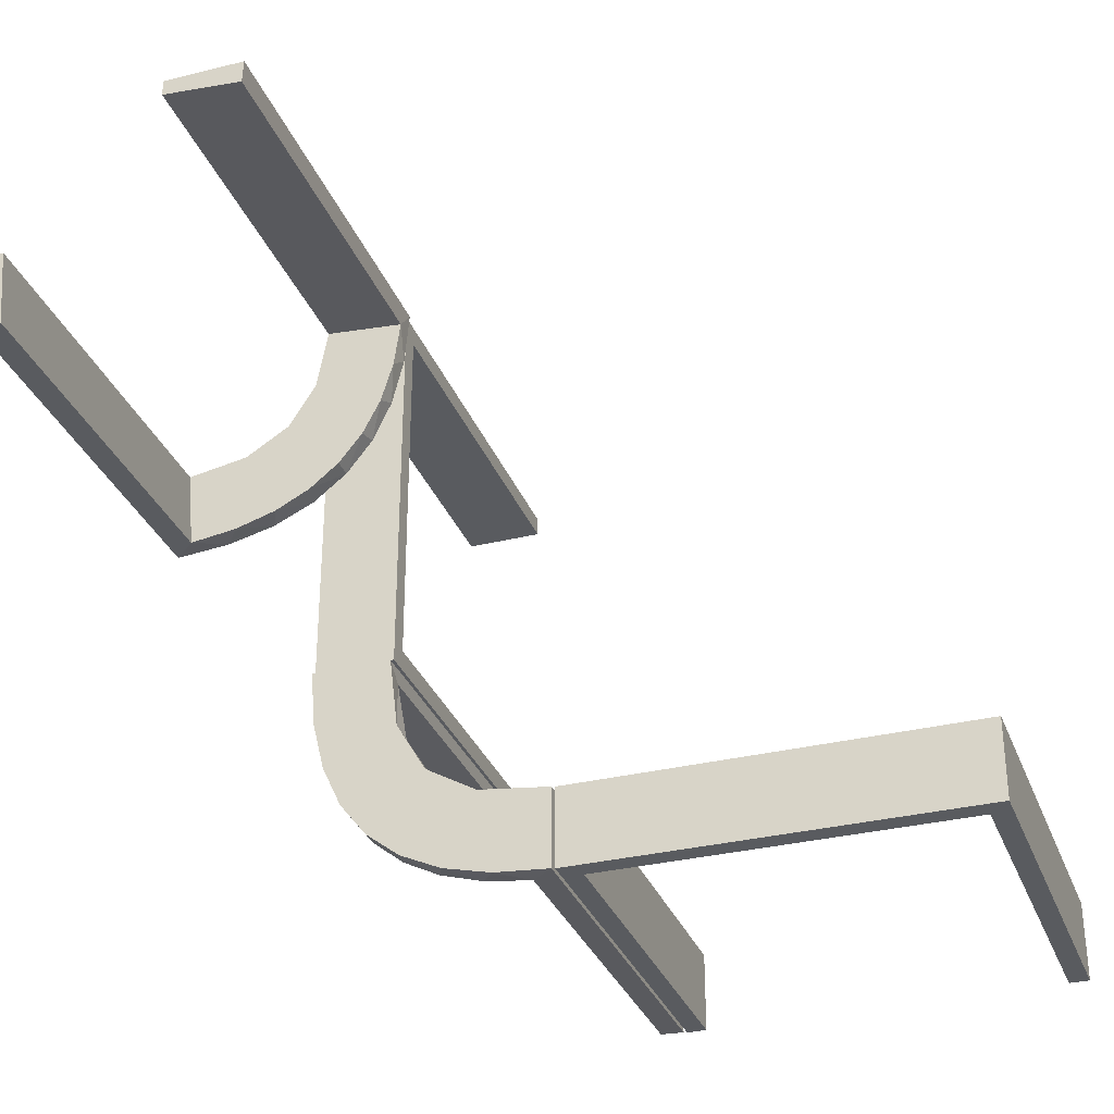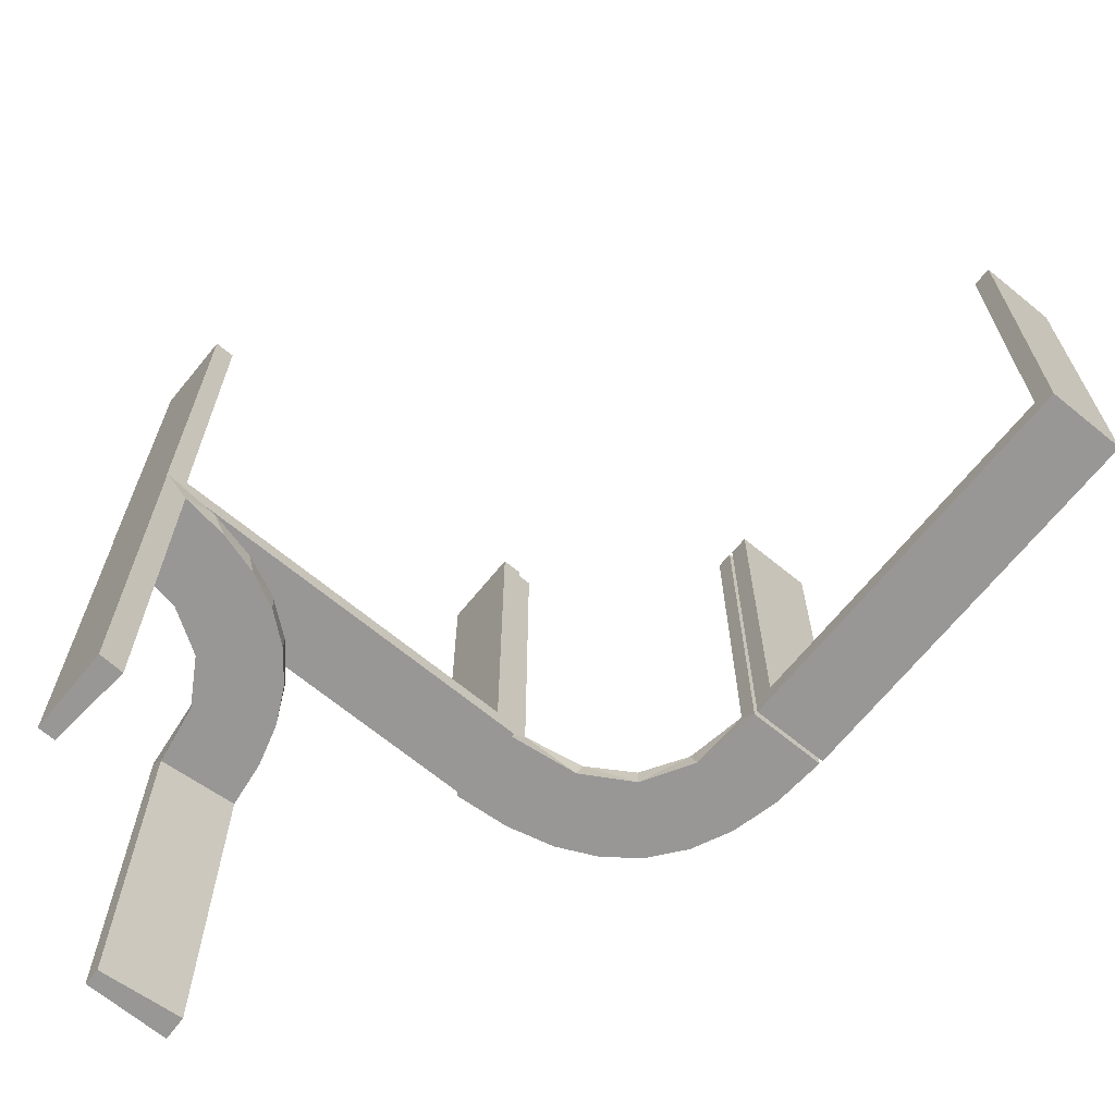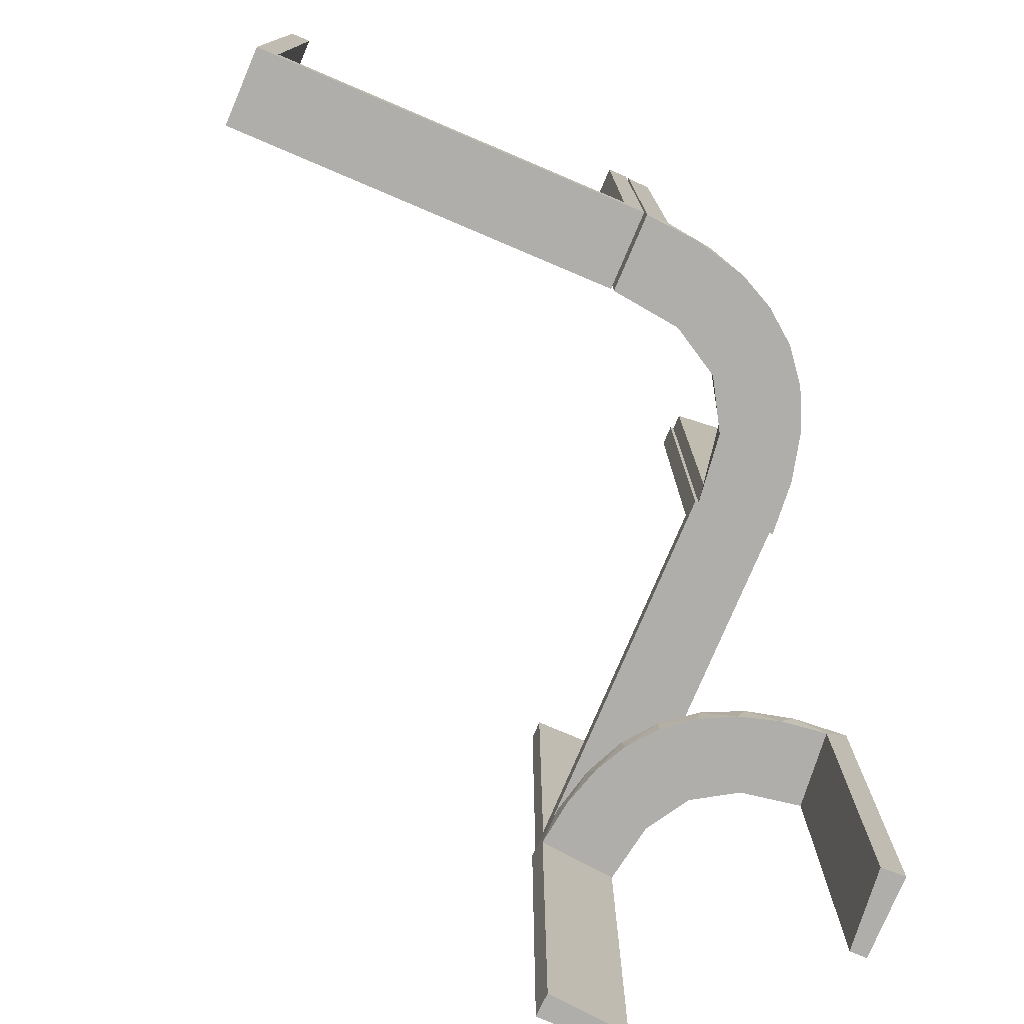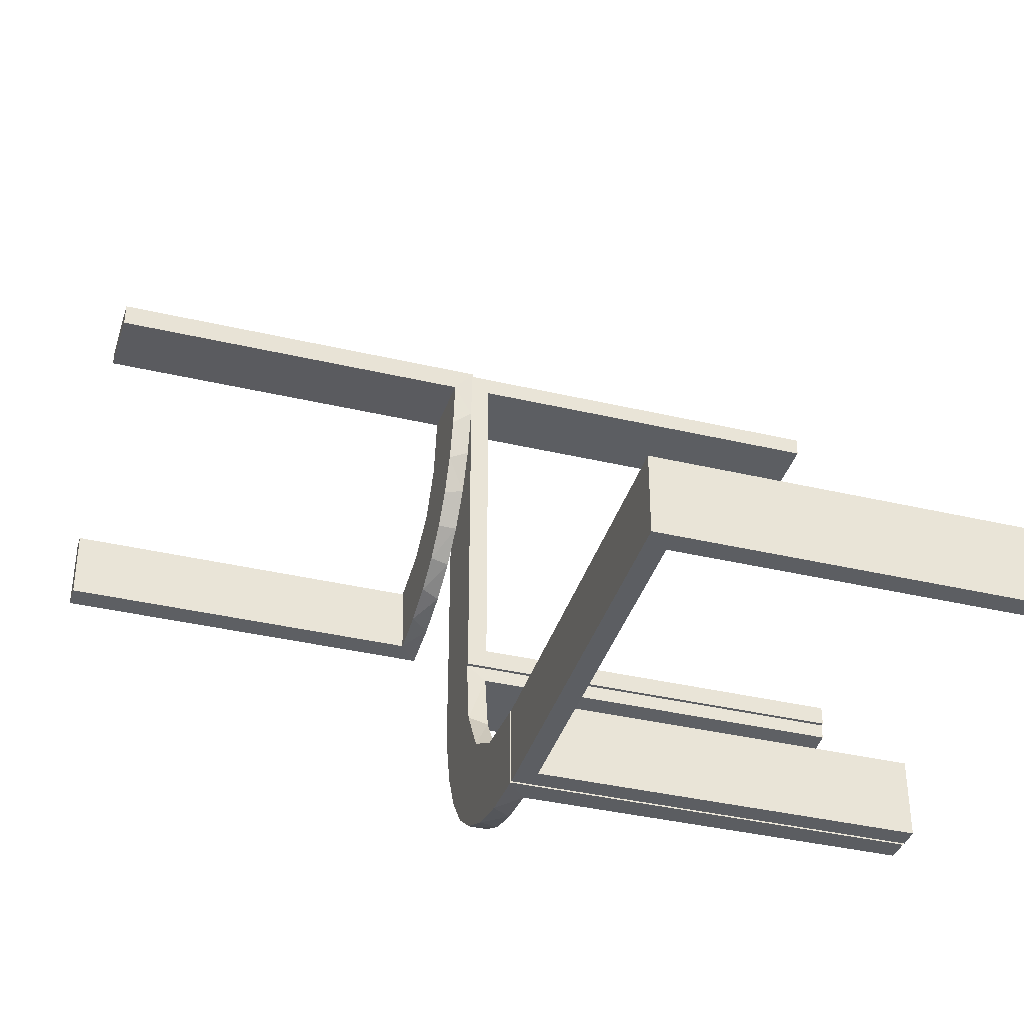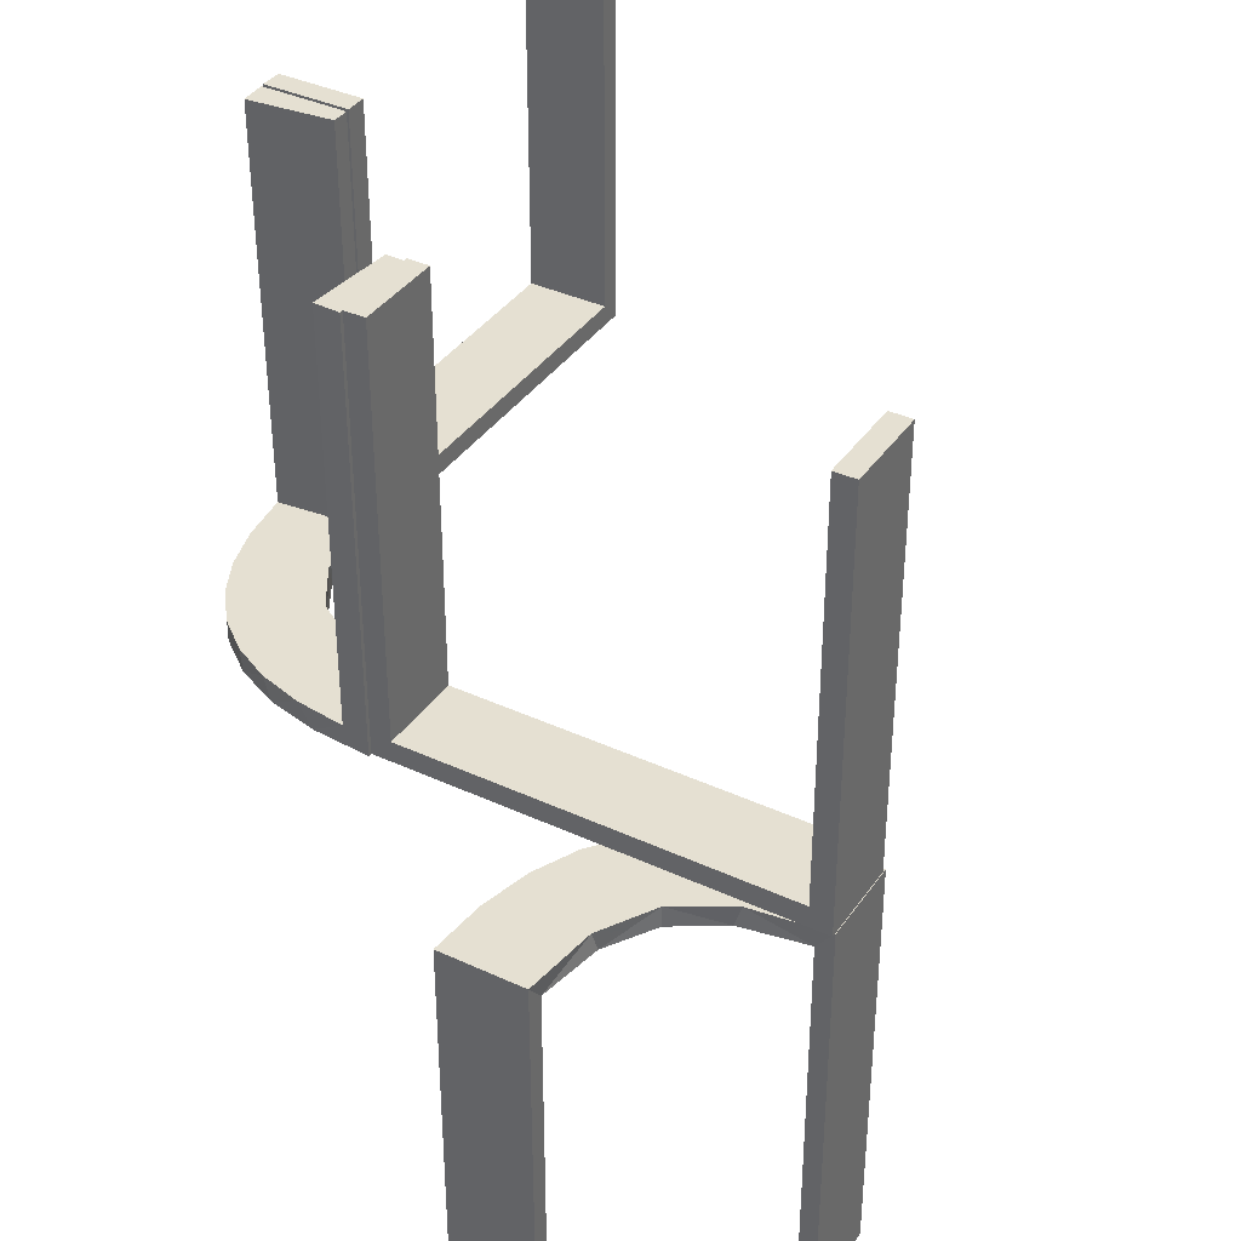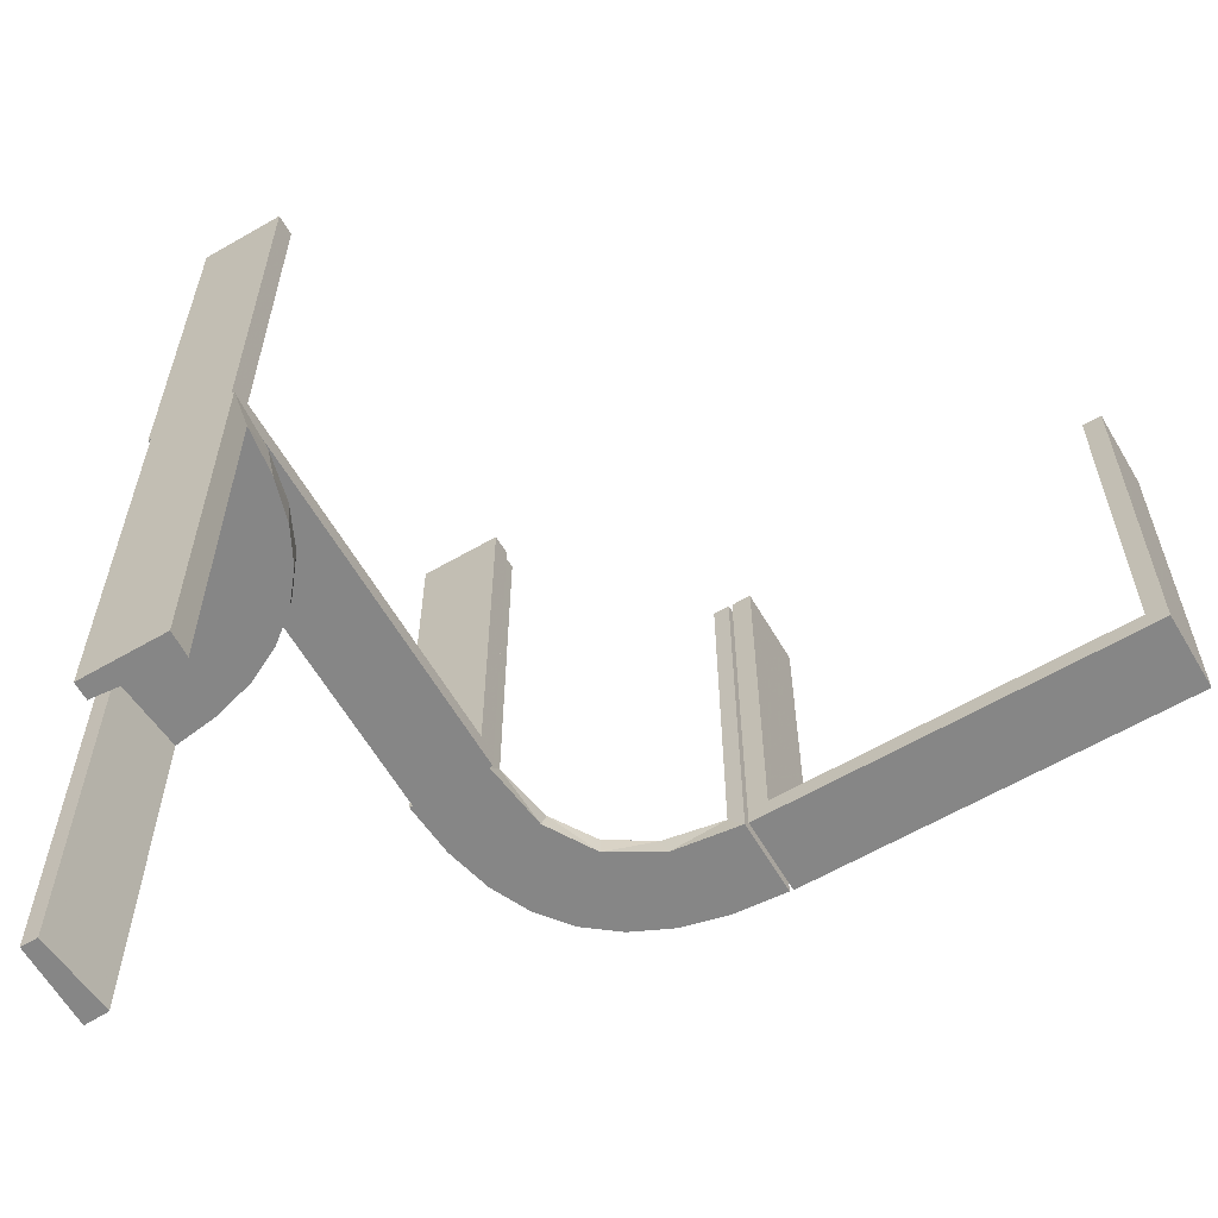
<metadata>
{"format":"obj","ext":"obj","renderer":"f3d","projection":"perspective","resolution":1024,"background":"white","views":[{"elev":-32.0,"azim":-160.9,"up":"+Y"},{"elev":-68.3,"azim":-129.3,"up":"+Z"},{"elev":-77.6,"azim":-23.0,"up":"+Z"},{"elev":-38.2,"azim":-106.6,"up":"+Y"},{"elev":37.7,"azim":120.6,"up":"+Z"},{"elev":-62.0,"azim":-149.6,"up":"+Z"}]}
</metadata>
<code>
v 0 -0.2 0
v 0 -0.2 0.5
v 0 -0.3 0
v 0 -0.3 0.5
v 0.3065 0.4117 0
v 0.134 -0.2789 0
v 0.1956 0.5008 0
v 0.1956 0.5008 -0.5
v 0.3148 0.245 0
v 0.03392 -0.298 0.2625
v 0.03392 -0.298 0.5
v 0.03392 -0.298 0.025
v 0.2798 -0.1401 0.025
v 0.3548 0.2253 -0.025
v 0.2958 0.4804 -0.025
v 0.2958 0.4804 -0.1833
v 0.2958 0.4804 -0.3417
v 0.2958 0.4804 -0.5
v 0.2602 -0.18 0
v 0.4068 0.21 -0.025
v 0.004353 -0.2992 0
v 0.004353 -0.2992 0.5
v 0.004353 -0.1992 0
v 0.004353 -0.1992 0.25
v 0.004353 -0.1992 0.5
v 0.3435 0.3486 0
v 0.3435 0.3486 -0.025
v 0.1899 -0.2521 0.025
v 0.1565 -0.1514 0
v 0.1565 -0.1514 0.025
v 0.2042 -0.01962 0.5
v 0.2042 -0.01962 0.3417
v 0.2042 -0.01962 0.1833
v 0.2042 -0.01962 0.025
v 0.2202 0.3599 -0.025
v 0.4661 0.202 -0.025
v 0.4661 0.202 -0.5
v 0.4661 0.202 -0.2625
v 0.4263 0.2064 0
v 0.3044 0.0007887 0
v 0.3044 0.0007887 0.25
v 0.3044 0.0007887 0.5
v 0.366 0.2211 0
v 0.07373 -0.2936 0
v 0.1935 -0.08832 0
v -0.5 -0.2 0
v -0.5 -0.2 0.5
v -0.5 -0.3 0
v -0.5 -0.3 0.5
v 0.2987 -0.06859 0
v -0.025 -0.2 0.5
v -0.025 -0.2 0.025
v -0.025 -0.3 0.5
v -0.025 -0.3 0.025
v 0.3091 0.404 -0.025
v 0.3 0 0
v 0.3 0 0.5
v 0.3 0.025 0.5
v 0.3 0.025 0.025
v 0.3 0.5 0
v 0.3 0.5 0.5
v 0.3 0.475 0.5
v 0.3 0.475 0.025
v 0.02476 -0.1991 0.5
v 0.02476 -0.1991 0.3417
v 0.02476 -0.1991 0.1833
v 0.02476 -0.1991 0.025
v 0.2013 0.4314 0
v 0.2428 0.3153 -0.025
v 0.4956 0.2008 0
v 0.4956 0.2008 -0.5
v 0.4956 0.2008 -0.25
v 0.4956 0.3008 0
v 0.4956 0.3008 -0.5
v 0.4065 0.3117 0
v 0.284 -0.1289 0
v 0.2728 0.2779 0
v 0.2728 0.2779 -0.025
v 0.1969 0.4712 -0.025
v 0.1969 0.4712 -0.5
v 0.1969 0.4712 -0.2625
v 0.1452 -0.2747 0.025
v 0.2956 0.5008 0
v 0.2956 0.5008 -0.5
v 0.2956 0.5008 -0.25
v 0.2952 -0.0881 0.025
v 0.1852 -0.255 0
v 0.2048 0.4119 -0.025
v 0.2044 0.0007887 0
v 0.2044 0.0007887 0.5
v 0.3031 -0.02878 0.2625
v 0.3031 -0.02878 0.5
v 0.3031 -0.02878 0.025
v 0.2272 -0.2221 0
v 0.2272 -0.2221 0.025
v 0.216 0.3711 0
v 0.09346 -0.1883 0
v 0.2572 -0.1847 0.025
v 0.3101 0.2479 -0.025
v 0.3989 0.3143 -0.025
v 0.4752 0.3009 -0.025
v 0.4752 0.3009 -0.1833
v 0.4752 0.3009 -0.3417
v 0.4752 0.3009 -0.5
v 0.09324 -0.29 0.025
v 0.2 0 0
v 0.2 0 0.5
v 0.2 0.025 0.5
v 0.2 0.025 0.025
v 0.2 0.5 0
v 0.2 0.5 0.5
v 0.2 0.475 0.5
v 0.2 0.475 0.025
v 0.2398 0.32 0
v 0.1909 -0.09599 0.025
v -0.475 -0.2 0.5
v -0.475 -0.2 0.025
v -0.475 -0.3 0.5
v -0.475 -0.3 0.025
v 0.1011 -0.1857 0.025
f 3 48 46
f 119 54 52
f 116 117 47
f 52 46 117
f 52 51 2
f 46 52 1
f 118 49 119
f 54 119 48
f 54 3 4
f 48 3 54
f 4 3 1
f 48 49 47
f 118 119 117
f 54 53 51
f 53 4 2
f 49 118 116
f 3 46 1
f 119 52 117
f 117 46 47
f 52 2 1
f 49 48 119
f 54 4 53
f 4 1 2
f 48 47 46
f 118 117 116
f 54 51 52
f 53 2 51
f 49 116 47
f 33 34 89
f 89 34 45
f 30 29 115
f 32 33 90
f 89 90 33
f 90 31 32
f 29 30 120
f 97 120 67
f 66 24 23
f 25 65 64
f 65 25 24
f 66 65 24
f 40 50 93
f 41 40 93
f 13 86 76
f 76 19 13
f 42 41 91
f 19 94 98
f 28 95 94
f 87 6 82
f 6 44 105
f 44 21 12
f 10 12 21
f 10 22 11
f 10 21 22
f 89 45 50
f 45 29 19
f 89 50 40
f 19 29 94
f 87 94 29
f 97 87 29
f 97 23 44
f 97 6 87
f 44 6 97
f 24 21 23
f 22 24 25
f 21 24 22
f 41 42 90
f 40 41 89
f 90 89 41
f 11 64 65
f 10 11 65
f 66 67 12
f 65 66 10
f 105 12 67
f 67 120 105
f 28 30 95
f 28 82 120
f 30 28 120
f 30 115 98
f 115 34 86
f 115 13 98
f 86 13 115
f 34 33 93
f 92 32 31
f 32 92 91
f 33 32 91
f 31 90 42
f 42 92 31
f 22 25 64
f 64 11 22
f 34 115 45
f 29 45 115
f 29 120 97
f 97 67 23
f 66 23 67
f 50 86 93
f 41 93 91
f 86 50 76
f 19 98 13
f 42 91 92
f 94 95 98
f 28 94 87
f 87 82 28
f 6 105 82
f 44 12 105
f 45 76 50
f 45 19 76
f 23 21 44
f 66 12 10
f 120 82 105
f 30 98 95
f 34 93 86
f 33 91 93
f 102 101 73
f 73 101 75
f 27 26 100
f 103 102 74
f 73 74 102
f 74 104 103
f 26 27 55
f 5 55 15
f 16 85 83
f 84 17 18
f 17 84 85
f 16 17 85
f 70 39 36
f 72 70 36
f 14 20 43
f 43 9 14
f 71 72 38
f 9 77 99
f 69 78 77
f 114 96 35
f 96 68 88
f 68 7 79
f 81 79 7
f 81 8 80
f 81 7 8
f 73 75 39
f 75 26 9
f 73 39 70
f 9 26 77
f 114 77 26
f 26 5 114
f 83 68 5
f 83 7 68
f 68 96 5
f 85 7 83
f 8 85 84
f 7 85 8
f 72 71 74
f 70 72 73
f 74 73 72
f 80 18 17
f 81 80 17
f 16 15 79
f 17 16 81
f 88 79 15
f 15 55 88
f 69 27 78
f 69 35 55
f 27 69 55
f 27 100 99
f 100 101 20
f 20 14 100
f 78 27 99
f 101 102 36
f 37 103 104
f 103 37 38
f 102 103 38
f 104 74 71
f 71 37 104
f 8 84 18
f 18 80 8
f 101 100 75
f 26 75 100
f 26 55 5
f 5 15 83
f 16 83 15
f 39 20 36
f 72 36 38
f 20 39 43
f 9 99 14
f 71 38 37
f 77 78 99
f 69 77 114
f 114 35 69
f 96 88 35
f 68 79 88
f 75 43 39
f 75 9 43
f 5 96 114
f 16 79 81
f 55 35 88
f 100 14 99
f 101 36 20
f 102 38 36
f 61 60 63
f 59 63 60
f 56 57 59
f 60 56 59
f 111 112 113
f 109 110 113
f 106 109 107
f 110 109 106
f 110 106 56
f 106 107 57
f 111 110 60
f 113 112 62
f 108 109 59
f 109 113 63
f 111 61 62
f 108 58 57
f 61 63 62
f 57 58 59
f 111 113 110
f 109 108 107
f 110 56 60
f 106 57 56
f 111 60 61
f 113 62 63
f 108 59 58
f 109 63 59
f 111 62 112
f 108 57 107

</code>
